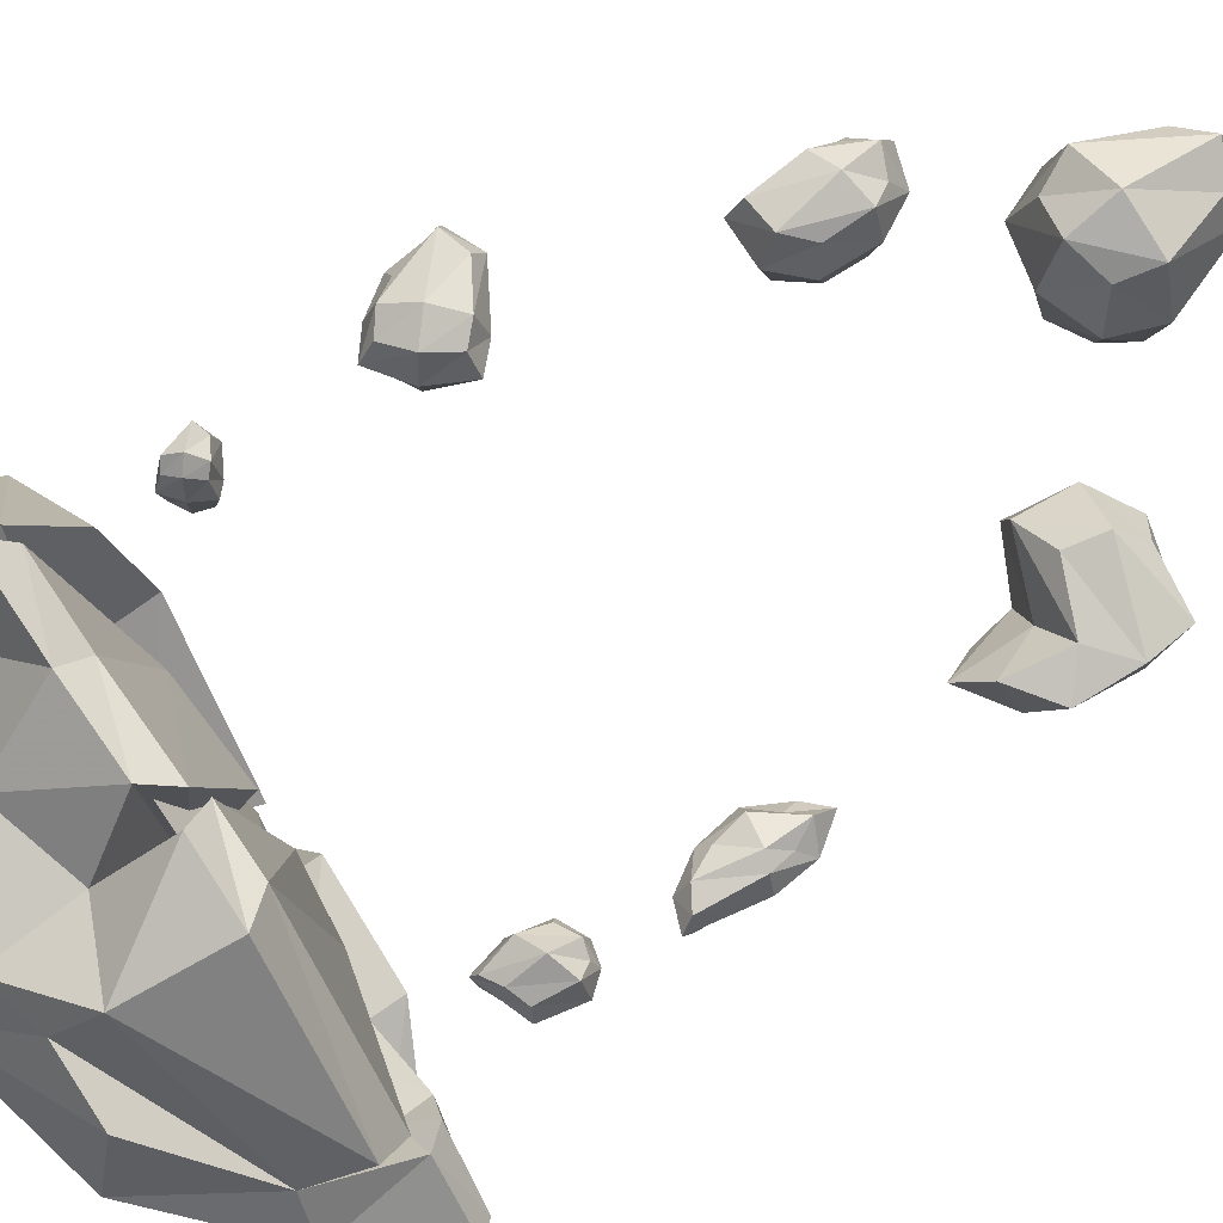
<metadata>
{"format":"obj","ext":"obj","renderer":"f3d","projection":"perspective","resolution":1024,"background":"white","views":[{"elev":70.0,"azim":54.5,"up":"+Z"}]}
</metadata>
<code>
g fireFissure_11_mesh
v -0.9904 0.2302 0.218
v -0.08993 0.4085 0.5054
v -1.117 0.2304 0.7588
v -0.6893 0.2311 1.199
v -0.2062 0.2308 1.297
v -1.117 0.2304 0.7588
v -0.08993 0.4085 0.5054
v -0.6893 0.2311 1.199
v 0.565 0.2303 -0.1187
v -0.08993 0.4085 0.5054
v 0.01383 0.2303 -0.2898
v -0.5865 0.2305 -0.1845
v -0.08993 0.4085 0.5054
v -0.9904 0.2302 0.218
v 0.01383 0.2303 -0.2898
v -0.08993 0.4085 0.5054
v -0.5865 0.2305 -0.1845
v -0.2062 0.2308 1.297
v -0.08993 0.4085 0.5054
v 0.3889 0.2306 1.125
v 0.8789 0.2302 0.3384
v -0.08993 0.4085 0.5054
v 0.565 0.2303 -0.1187
v 0.3889 0.2306 1.125
v -0.08993 0.4085 0.5054
v 0.8439 0.2304 0.7113
v 0.8439 0.2304 0.7113
v -0.08993 0.4085 0.5054
v 0.8789 0.2302 0.3384
v -0.1511 0.4738 0.3469
v -1.393 0.351 -0.7134
v -0.7712 0.505 -0.6183
v 0.7442 0.2995 0.3023
v 1.715 0.2516 0.05844
v 1.255 0.3116 -0.104
v 0.661 -0.0009766 1.767
v 0.5432 -0.587 1.554
v 0.214 0.01493 1.849
v -0.001024 0.04363 0.7341
v 0.07797 -0.3716 1.461
v -0.02914 -0.04446 1.896
v -0.5791 -0.04115 1.903
v -0.9596 -0.2177 1.493
v -1.145 -0.03661 2.073
v 0.07797 -0.3716 1.461
v -0.001024 0.04363 0.7341
v 0.214 0.01493 1.849
v 0.07797 -0.3716 1.461
v 0.064 -0.8995 1.317
v -0.4807 -0.5142 1.47
v 0.4157 -0.8046 1.267
v -0.08341 -1.166 0.7754
v 0.064 -0.8995 1.317
v 0.8242 -0.818 1.118
v -0.08341 -1.166 0.7754
v 0.4157 -0.8046 1.267
v -0.08341 -1.166 0.7754
v -1.119 -0.7869 0.9459
v -0.3819 -0.7994 1.285
v 0.064 -0.8995 1.317
v -0.08341 -1.166 0.7754
v -0.3819 -0.7994 1.285
v 0.8242 -0.818 1.118
v 0.8961 -0.9652 0.6443
v -0.08341 -1.166 0.7754
v -0.5791 -0.04115 1.903
v -0.4807 -0.5142 1.47
v -0.9596 -0.2177 1.493
v 0.064 -0.8995 1.317
v -0.3819 -0.7994 1.285
v -0.4807 -0.5142 1.47
v 0.5432 -0.587 1.554
v 0.07797 -0.3716 1.461
v 0.214 0.01493 1.849
v -1.119 -0.7869 0.9459
v -0.7283 -0.5943 1.72
v -0.3819 -0.7994 1.285
v -1.445 0.06803 0.03115
v -0.9904 0.2302 0.218
v -1.117 0.2304 0.7588
v -1.647 0.0682 0.8938
v -0.6893 0.2311 1.199
v -0.9722 0.00444 1.588
v -0.9722 0.00444 1.588
v -0.6893 0.2311 1.199
v -0.2062 0.2308 1.297
v -0.2328 0.004199 1.738
v 0.9233 0.003539 -0.4418
v 0.565 0.2303 -0.1187
v 0.01383 0.2303 -0.2898
v 0.1358 0.003595 -0.7317
v -0.8186 0.003792 -0.5928
v -0.9904 0.2302 0.218
v -1.445 0.06803 0.03115
v -0.5865 0.2305 -0.1845
v 0.1358 0.003595 -0.7317
v 0.01383 0.2303 -0.2898
v -0.2328 0.004199 1.738
v -0.2062 0.2308 1.297
v 0.3889 0.2306 1.125
v 0.6418 0.003994 1.485
v 0.8439 0.2304 0.7113
v 1.329 0.003698 0.8604
v 1.389 0.003471 0.2243
v 0.8789 0.2302 0.3384
v 0.565 0.2303 -0.1187
v 0.9233 0.003539 -0.4418
v 1.329 0.003698 0.8604
v 0.8439 0.2304 0.7113
v 0.8789 0.2302 0.3384
v 1.389 0.003471 0.2243
v -0.03964 0.4191 0.9336
v -0.6364 0.3938 1.011
v -0.2177 0.4057 0.761
v 0.05955 0.1315 1.76
v -0.5907 0.135 1.732
v -1.069 0.1382 1.893
v 0.05955 0.1315 1.76
v -0.03964 0.4191 0.9336
v -0.001024 0.04363 0.7341
v -0.02914 -0.04446 1.896
v -1.069 0.1382 1.893
v -0.5791 -0.04115 1.903
v -1.145 -0.03661 2.073
v -0.5907 0.135 1.732
v -0.02914 -0.04446 1.896
v 0.05955 0.1315 1.76
v -0.03964 0.4191 0.9336
v -0.2177 0.4057 0.761
v -0.1091 0.008884 0.6532
v -0.001024 0.04363 0.7341
v -0.9 0.5471 1.096
v -0.1511 0.4738 0.3469
v -0.3081 -0.009175 0.4062
v -0.9012 0.06262 1.054
v -1.092 0.4294 1.575
v -1.232 0.1217 1.767
v -1.092 0.4294 1.575
v -1.729 0.333 0.9644
v -1.393 0.351 -0.7134
v -0.9 0.5471 1.096
v -0.1511 0.4738 0.3469
v -1.82 0.08635 1.094
v -1.729 0.333 0.9644
v -1.232 0.1217 1.767
v -1.092 0.4294 1.575
v -0.1511 0.4738 0.3469
v -0.7712 0.505 -0.6183
v -0.8195 -0.04361 -0.6338
v -0.3081 -0.009175 0.4062
v 0.2112 -0.004932 0.2321
v 0.5311 0.3992 0.3038
v 0.3534 0.4088 0.4252
v 0.5215 -0.01813 0.2893
v 1.413 0.1433 0.7293
v 1.472 -0.03394 0.9006
v 0.5072 0.1769 1.657
v 0.1099 0.1886 1.659
v 0.2233 0.4124 0.8439
v 0.5311 0.3992 0.3038
v 1.413 0.1433 0.7293
v 0.3534 0.4088 0.4252
v 0.08208 0.3884 0.4182
v 0.1099 0.1886 1.659
v 0.661 -0.0009766 1.767
v 0.214 0.01493 1.849
v 0.5072 0.1769 1.657
v 1.472 -0.03394 0.9006
v 1.413 0.1433 0.7293
v 0.3534 0.4088 0.4252
v 0.08208 0.3884 0.4182
v 0.07234 -0.04433 0.2699
v 0.2112 -0.004932 0.2321
v 1.056 0.2545 -0.775
v 1.424 0.1701 -0.2666
v 0.8014 0.5106 0.1655
v 0.1162 0.5566 0.1926
v -0.2046 0.4881 -0.4265
v 0.1162 0.5566 0.1926
v 0.06712 0.06227 0.05518
v -0.1824 0.1068 -0.3966
v -0.4458 0.4811 -0.6138
v -0.6196 0.1709 -0.7724
v -0.4458 0.4811 -0.6138
v -0.02298 0.324 -1.047
v 1.056 0.2545 -0.775
v -0.2046 0.4881 -0.4265
v 0.1162 0.5566 0.1926
v -0.1425 0.07615 -1.148
v -0.02298 0.324 -1.047
v -0.6196 0.1709 -0.7724
v -0.4458 0.4811 -0.6138
v 1.422 -0.08753 -0.2784
v 0.8014 0.5106 0.1655
v 1.424 0.1701 -0.2666
v 0.7803 -0.01304 0.09037
v 0.1162 0.5566 0.1926
v 0.06712 0.06227 0.05518
v 1.281 0.328 0.5017
v 0.7442 0.2995 0.3023
v 0.8593 0.1111 0.3255
v 1.281 0.1391 0.4855
v 1.421 0.2821 0.6885
v 1.523 0.1622 0.7634
v 1.421 0.2821 0.6885
v 1.798 0.2445 0.4102
v 1.715 0.2516 0.05844
v 1.281 0.328 0.5017
v 0.7442 0.2995 0.3023
v 1.865 0.1484 0.4606
v 1.798 0.2445 0.4102
v 1.523 0.1622 0.7634
v 1.421 0.2821 0.6885
v 0.7442 0.2995 0.3023
v 1.255 0.3116 -0.104
v 1.29 0.09771 -0.11
v 0.8593 0.1111 0.3255
v 1.472 -0.03394 0.9006
v 1.337 -0.3397 0.7458
v 0.5432 -0.587 1.554
v 0.661 -0.0009766 1.767
v -0.4807 -0.5142 1.47
v -0.5791 -0.04115 1.903
v -0.02914 -0.04446 1.896
v 0.07797 -0.3716 1.461
v -0.9012 0.06262 1.054
v -0.7351 -0.4376 0.8983
v -0.9596 -0.2177 1.493
v -1.232 0.1217 1.767
v -1.232 0.1217 1.767
v -0.9596 -0.2177 1.493
v -1.362 -0.1193 0.9256
v -1.82 0.08635 1.094
v -0.7565 -0.04025 -0.5644
v -0.6683 -0.5105 -0.2612
v -0.2498 -0.4869 0.4533
v -0.2844 -0.00847 0.3956
v -0.2844 -0.00847 0.3956
v -0.2498 -0.4869 0.4533
v -0.7351 -0.4376 0.8983
v -0.9012 0.06262 1.054
v -0.1824 0.1068 -0.3966
v -0.147 -0.4072 -0.0983
v -0.5047 -0.3632 -0.3565
v -0.6196 0.1709 -0.7724
v 0.7803 -0.01304 0.09037
v 0.6409 -0.4895 0.2362
v 0.05728 -0.4378 0.2121
v 0.06712 0.06227 0.05518
v 0.06712 0.06227 0.05518
v 0.05728 -0.4378 0.2121
v -0.147 -0.4072 -0.0983
v -0.1824 0.1068 -0.3966
v 1.422 -0.08753 -0.2784
v 1.275 -0.4439 -0.01712
v 0.6409 -0.4895 0.2362
v 0.7803 -0.01304 0.09037
v 1.281 0.1391 0.4855
v 1.051 -0.385 0.5077
v 1.337 -0.3397 0.7458
v 1.523 0.1622 0.7634
v 1.523 0.1622 0.7634
v 1.865 0.1484 0.4606
v 1.528 -0.3786 0.4906
v 1.337 -0.3397 0.7458
v 1.29 0.09771 -0.11
v 1.058 -0.4134 0.09857
v 0.7056 -0.4042 0.3978
v 0.8593 0.1111 0.3255
v 0.8593 0.1111 0.3255
v 0.7056 -0.4042 0.3978
v 1.051 -0.385 0.5077
v 1.281 0.1391 0.4855
v 0.214 0.01493 1.849
v -0.001024 0.04363 0.7341
v 0.2233 0.4124 0.8439
v 0.1099 0.1886 1.659
v 0.2233 0.4124 0.8439
v -0.001024 0.04363 0.7341
v 0.06677 -0.04092 0.2698
v 0.08208 0.3884 0.4182
v 0.5432 -0.587 1.554
v 0.4157 -0.8046 1.267
v 0.064 -0.8995 1.317
v 0.07797 -0.3716 1.461
v 1.337 -0.3397 0.7458
v 0.8242 -0.818 1.118
v 0.4157 -0.8046 1.267
v 0.5432 -0.587 1.554
v -0.4807 -0.5142 1.47
v -0.3819 -0.7994 1.285
v -0.7283 -0.5943 1.72
v -0.9596 -0.2177 1.493
v -0.9596 -0.2177 1.493
v -0.7283 -0.5943 1.72
v -1.119 -0.7869 0.9459
v -1.362 -0.1193 0.9256
v 1.337 -0.3397 0.7458
v 1.528 -0.3786 0.4906
v 0.8961 -0.9652 0.6443
v 0.8242 -0.818 1.118
v -0.1894 5.092 1.114
v -0.2557 5.204 0.8217
v 0 5.349 0.8217
v -0.444 4.661 0.8217
v 0 5.204 1.216
v 0.2557 5.204 0.8217
v -0.333 4.661 1.216
v -0.333 4.377 0.8217
v 0.1894 5.092 1.114
v -1.386e-09 4.661 1.347
v 0.333 4.661 1.216
v 0.444 4.661 0.8217
v -0.2467 4.451 1.114
v -1.386e-09 4.377 1.216
v -1.386e-09 4.283 0.8217
v 0.2467 4.451 1.114
v 0.333 4.377 0.8217
v -0.2467 4.451 0.5299
v -0.333 4.377 0.8217
v -1.386e-09 4.283 0.8217
v -0.444 4.661 0.8217
v -1.386e-09 4.377 0.4277
v 0.333 4.377 0.8217
v -0.333 4.661 0.4277
v -0.2557 5.204 0.8217
v 0.2467 4.451 0.5299
v -1.386e-09 4.661 0.2964
v 0.333 4.661 0.4277
v 0.444 4.661 0.8217
v -0.1894 5.092 0.5299
v 0 5.204 0.4277
v 0 5.349 0.8217
v 0.1894 5.092 0.5299
v 0.2557 5.204 0.8217
v -0.9165 3.924 1.144
v -0.982 4.012 0.9719
v -0.8506 4.171 0.9719
v -1.008 3.756 0.9719
v -0.8019 4.047 1.205
v -0.6217 4.082 0.9719
v -0.9443 3.769 1.205
v -0.9741 3.377 0.9719
v -0.6496 3.976 1.144
v -0.7547 3.806 1.282
v -0.5651 3.843 1.205
v -0.5019 3.855 0.9719
v -0.9374 3.448 1.144
v -0.7119 3.44 1.205
v -0.6975 3.359 0.9719
v -0.5843 3.585 1.144
v -0.5159 3.53 0.9719
v -0.9374 3.448 0.7995
v -0.9741 3.377 0.9719
v -0.6975 3.359 0.9719
v -1.008 3.756 0.9719
v -0.7134 3.44 0.7392
v -0.5159 3.53 0.9719
v -0.9443 3.769 0.7392
v -0.982 4.012 0.9719
v -0.5548 3.59 0.7995
v -0.7547 3.806 0.6616
v -0.5651 3.843 0.7392
v -0.5019 3.855 0.9719
v -0.9165 3.924 0.7995
v -0.8019 4.047 0.7392
v -0.8506 4.171 0.9719
v -0.6496 3.976 0.7995
v -0.6217 4.082 0.9719
v 1.223 3.89 1.109
v 1.076 4.01 0.916
v 1.434 3.932 0.7289
v 0.8362 3.832 1.042
v 1.581 3.846 1.016
v 1.528 3.604 0.6796
v 1.127 3.744 1.254
v 0.8085 3.5 1.056
v 1.594 3.589 0.9144
v 1.621 3.55 1.116
v 1.578 3.219 1.017
v 1.422 3.132 0.7352
v 1.062 3.536 1.193
v 1.398 3.381 1.112
v 1.186 3.351 0.8909
v 1.324 3.037 1.056
v 1.172 2.925 0.8661
v 0.7313 3.536 0.8272
v 0.8085 3.5 1.056
v 1.186 3.351 0.8909
v 0.8362 3.832 1.042
v 1.012 3.407 0.6179
v 1.172 2.925 0.8661
v 0.7625 3.735 0.7166
v 1.076 4.01 0.916
v 1.06 3.153 0.6549
v 1.026 3.55 0.4574
v 1.131 3.219 0.5235
v 1.422 3.132 0.7352
v 0.8918 3.89 0.7432
v 1.134 3.846 0.5219
v 1.434 3.932 0.7289
v 1.263 3.589 0.5487
v 1.528 3.604 0.6796
v -1.557 2.102 0.9776
v -1.65 2.116 0.829
v -1.686 2.439 0.829
v -1.517 1.915 0.829
v -1.612 2.371 1.03
v -1.476 2.519 0.829
v -1.471 1.965 1.03
v -1.366 1.788 0.829
v -1.454 2.428 0.9776
v -1.334 2.115 1.096
v -1.196 2.265 1.03
v -1.15 2.315 0.829
v -1.358 1.873 0.9776
v -1.189 1.982 1.03
v -1.14 1.937 0.829
v -1.095 2.159 0.9776
v -1.011 2.175 0.829
v -1.358 1.873 0.6805
v -1.366 1.788 0.829
v -1.14 1.937 0.829
v -1.517 1.915 0.829
v -1.189 1.982 0.6285
v -1.011 2.175 0.829
v -1.471 1.965 0.6285
v -1.65 2.116 0.829
v -1.095 2.159 0.6805
v -1.334 2.115 0.5617
v -1.196 2.265 0.6285
v -1.15 2.315 0.829
v -1.557 2.102 0.6805
v -1.612 2.371 0.6285
v -1.686 2.439 0.829
v -1.454 2.428 0.6805
v -1.476 2.519 0.829
v 1.269 2.023 1.061
v 1.245 2.12 0.969
v 1.359 2.231 0.969
v 1.132 1.915 0.969
v 1.355 2.109 1.093
v 1.484 2.05 0.969
v 1.189 1.903 1.093
v 1.164 1.674 0.969
v 1.423 1.971 1.061
v 1.362 1.865 1.134
v 1.446 1.828 1.093
v 1.504 1.816 0.969
v 1.214 1.724 1.061
v 1.293 1.563 1.093
v 1.277 1.489 0.969
v 1.403 1.491 1.061
v 1.427 1.426 0.969
v 1.214 1.724 0.8774
v 1.164 1.674 0.969
v 1.277 1.489 0.969
v 1.132 1.915 0.969
v 1.293 1.563 0.8453
v 1.427 1.426 0.969
v 1.189 1.903 0.8453
v 1.245 2.12 0.969
v 1.423 1.487 0.8774
v 1.362 1.865 0.8041
v 1.446 1.828 0.8453
v 1.504 1.816 0.969
v 1.269 2.023 0.8774
v 1.355 2.109 0.8453
v 1.359 2.231 0.969
v 1.423 1.971 0.8774
v 1.484 2.05 0.969
v -1.566 0.973 0.7124
v -1.611 0.9769 0.5639
v -1.617 1.134 0.5639
v -1.553 0.8831 0.5639
v -1.584 1.103 0.7644
v -1.513 1.18 0.5639
v -1.529 0.9091 0.7644
v -1.484 0.8261 0.5639
v -1.505 1.136 0.7124
v -1.458 0.9871 0.8312
v -1.386 1.065 0.7644
v -1.362 1.091 0.5639
v -1.478 0.8678 0.7124
v -1.392 0.9267 0.7644
v -1.37 0.9066 0.5639
v -1.341 1.017 0.7124
v -1.3 1.027 0.5639
v -1.478 0.8678 0.4153
v -1.484 0.8261 0.5639
v -1.37 0.9066 0.5639
v -1.553 0.8831 0.5639
v -1.392 0.9267 0.3634
v -1.3 1.027 0.5639
v -1.529 0.9091 0.3634
v -1.611 0.9769 0.5639
v -1.341 1.017 0.4153
v -1.458 0.9871 0.2965
v -1.386 1.065 0.3634
v -1.362 1.091 0.5639
v -1.566 0.973 0.4153
v -1.584 1.103 0.3634
v -1.617 1.134 0.5639
v -1.505 1.136 0.4153
v -1.513 1.18 0.5639
v 1.082 1.055 0.9414
v 1.049 1.085 0.8434
v 1.201 1.152 0.8434
v 1.001 0.8771 0.8434
v 1.204 1.111 0.9757
v 1.322 1.117 0.8434
v 1.052 0.8939 1.025
v 1.048 0.6733 0.8434
v 1.294 1.083 0.9414
v 1.203 0.9446 1.086
v 1.354 0.9952 1.025
v 1.405 1.012 0.8434
v 1.086 0.6963 0.9414
v 1.194 0.7484 0.9757
v 1.196 0.7215 0.8434
v 1.31 0.7905 0.9414
v 1.351 0.7716 0.8434
v 1.086 0.6963 0.7454
v 1.048 0.6733 0.8434
v 1.196 0.7215 0.8434
v 1.001 0.8771 0.8434
v 1.194 0.7484 0.7111
v 1.351 0.7716 0.8434
v 1.052 0.8939 0.6617
v 1.049 1.085 0.8434
v 1.306 0.7752 0.7454
v 1.203 0.9446 0.6011
v 1.354 0.9952 0.6617
v 1.405 1.012 0.8434
v 1.082 1.055 0.7454
v 1.204 1.111 0.7111
v 1.201 1.152 0.8434
v 1.294 1.083 0.7454
v 1.322 1.117 0.8434
g fireFissure_11_mesh_0
f 3 2 1
f 5 2 4
f 8 7 6
f 11 10 9
f 14 13 12
f 17 16 15
f 20 19 18
f 23 22 21
f 26 25 24
f 29 28 27
f 32 31 30
f 35 34 33
f 38 37 36
f 41 40 39
f 44 43 42
f 47 46 45
f 50 49 48
f 53 52 51
f 56 55 54
f 59 58 57
f 62 61 60
f 65 64 63
f 68 67 66
f 71 70 69
f 74 73 72
f 77 76 75
f 80 79 78
f 81 80 78
f 82 80 81
f 83 82 81
f 86 85 84
f 87 86 84
f 90 89 88
f 91 90 88
f 94 93 92
f 93 95 92
f 92 95 96
f 95 97 96
f 100 99 98
f 101 100 98
f 102 100 101
f 103 102 101
f 106 105 104
f 107 106 104
f 110 109 108
f 111 110 108
f 114 113 112
f 113 115 112
f 113 116 115
f 113 117 116
f 120 119 118
f 120 118 121
f 124 123 122
f 123 125 122
f 123 126 125
f 126 127 125
f 130 129 128
f 131 130 128
f 134 133 132
f 135 134 132
f 135 132 136
f 137 135 136
f 140 139 138
f 140 138 141
f 140 141 142
f 145 144 143
f 145 146 144
f 149 148 147
f 150 149 147
f 153 152 151
f 152 154 151
f 152 155 154
f 155 156 154
f 159 158 157
f 159 157 160
f 157 161 160
f 162 159 160
f 163 159 162
f 166 165 164
f 165 167 164
f 165 168 167
f 168 169 167
f 172 171 170
f 173 172 170
f 176 175 174
f 176 174 177
f 180 179 178
f 181 180 178
f 181 178 182
f 183 181 182
f 186 185 184
f 186 184 187
f 186 187 188
f 191 190 189
f 191 192 190
f 195 194 193
f 194 196 193
f 194 197 196
f 197 198 196
f 201 200 199
f 202 201 199
f 202 199 203
f 204 202 203
f 207 206 205
f 207 205 208
f 207 208 209
f 212 211 210
f 212 213 211
f 216 215 214
f 217 216 214
f 220 219 218
f 221 220 218
f 224 223 222
f 222 225 224
f 228 227 226
f 229 228 226
f 232 231 230
f 233 232 230
f 236 235 234
f 237 236 234
f 240 239 238
f 241 240 238
f 244 243 242
f 245 244 242
f 248 247 246
f 249 248 246
f 252 251 250
f 253 252 250
f 256 255 254
f 257 256 254
f 260 259 258
f 261 260 258
f 264 263 262
f 265 264 262
f 268 267 266
f 269 268 266
f 272 271 270
f 273 272 270
f 276 275 274
f 277 276 274
f 280 279 278
f 281 280 278
f 284 283 282
f 285 284 282
f 288 287 286
f 289 288 286
f 292 291 290
f 293 292 290
f 296 295 294
f 297 296 294
f 300 299 298
f 301 300 298
f 304 303 302
f 302 303 305
f 306 304 302
f 307 304 306
f 308 302 305
f 306 302 308
f 308 305 309
f 310 307 306
f 311 306 308
f 310 306 311
f 307 310 312
f 312 310 311
f 313 307 312
f 314 308 309
f 311 308 314
f 315 314 309
f 315 311 314
f 312 311 315
f 316 315 309
f 313 312 317
f 317 312 315
f 317 315 316
f 318 313 317
f 318 317 316
f 321 320 319
f 320 322 319
f 323 321 319
f 324 321 323
f 322 325 319
f 323 319 325
f 322 326 325
f 327 324 323
f 328 323 325
f 327 323 328
f 327 329 324
f 329 327 328
f 329 330 324
f 326 331 325
f 328 325 331
f 332 331 326
f 332 328 331
f 329 328 332
f 333 332 326
f 329 334 330
f 334 329 332
f 334 332 333
f 334 335 330
f 335 334 333
f 338 337 336
f 336 337 339
f 340 338 336
f 341 338 340
f 342 336 339
f 340 336 342
f 342 339 343
f 344 341 340
f 345 340 342
f 344 340 345
f 341 344 346
f 346 344 345
f 347 341 346
f 348 342 343
f 345 342 348
f 349 348 343
f 349 345 348
f 346 345 349
f 350 349 343
f 347 346 351
f 351 346 349
f 351 349 350
f 352 347 351
f 352 351 350
f 355 354 353
f 354 356 353
f 357 355 353
f 358 355 357
f 356 359 353
f 357 353 359
f 356 360 359
f 361 358 357
f 362 357 359
f 361 357 362
f 361 363 358
f 363 361 362
f 363 364 358
f 360 365 359
f 362 359 365
f 366 365 360
f 366 362 365
f 363 362 366
f 367 366 360
f 363 368 364
f 368 363 366
f 368 366 367
f 368 369 364
f 369 368 367
f 372 371 370
f 370 371 373
f 374 372 370
f 375 372 374
f 376 370 373
f 374 370 376
f 376 373 377
f 378 375 374
f 379 374 376
f 378 374 379
f 375 378 380
f 380 378 379
f 381 375 380
f 382 376 377
f 379 376 382
f 383 382 377
f 383 379 382
f 380 379 383
f 384 383 377
f 381 380 385
f 385 380 383
f 385 383 384
f 386 381 385
f 386 385 384
f 389 388 387
f 388 390 387
f 391 389 387
f 392 389 391
f 390 393 387
f 391 387 393
f 390 394 393
f 395 392 391
f 396 391 393
f 395 391 396
f 395 397 392
f 397 395 396
f 397 398 392
f 394 399 393
f 396 393 399
f 400 399 394
f 400 396 399
f 397 396 400
f 401 400 394
f 397 402 398
f 402 397 400
f 402 400 401
f 402 403 398
f 403 402 401
f 406 405 404
f 404 405 407
f 408 406 404
f 409 406 408
f 410 404 407
f 408 404 410
f 410 407 411
f 412 409 408
f 413 408 410
f 412 408 413
f 409 412 414
f 414 412 413
f 415 409 414
f 416 410 411
f 413 410 416
f 417 416 411
f 417 413 416
f 414 413 417
f 418 417 411
f 415 414 419
f 419 414 417
f 419 417 418
f 420 415 419
f 420 419 418
f 423 422 421
f 422 424 421
f 425 423 421
f 426 423 425
f 424 427 421
f 425 421 427
f 424 428 427
f 429 426 425
f 430 425 427
f 429 425 430
f 429 431 426
f 431 429 430
f 431 432 426
f 428 433 427
f 430 427 433
f 434 433 428
f 434 430 433
f 431 430 434
f 435 434 428
f 431 436 432
f 436 431 434
f 436 434 435
f 436 437 432
f 437 436 435
f 440 439 438
f 438 439 441
f 442 440 438
f 443 440 442
f 444 438 441
f 442 438 444
f 444 441 445
f 446 443 442
f 447 442 444
f 446 442 447
f 443 446 448
f 448 446 447
f 449 443 448
f 450 444 445
f 447 444 450
f 451 450 445
f 451 447 450
f 448 447 451
f 452 451 445
f 449 448 453
f 453 448 451
f 453 451 452
f 454 449 453
f 454 453 452
f 457 456 455
f 456 458 455
f 459 457 455
f 460 457 459
f 458 461 455
f 459 455 461
f 458 462 461
f 463 460 459
f 464 459 461
f 463 459 464
f 463 465 460
f 465 463 464
f 465 466 460
f 462 467 461
f 464 461 467
f 468 467 462
f 468 464 467
f 465 464 468
f 469 468 462
f 465 470 466
f 470 465 468
f 470 468 469
f 470 471 466
f 471 470 469
f 474 473 472
f 472 473 475
f 476 474 472
f 477 474 476
f 478 472 475
f 476 472 478
f 478 475 479
f 480 477 476
f 481 476 478
f 480 476 481
f 477 480 482
f 482 480 481
f 483 477 482
f 484 478 479
f 481 478 484
f 485 484 479
f 485 481 484
f 482 481 485
f 486 485 479
f 483 482 487
f 487 482 485
f 487 485 486
f 488 483 487
f 488 487 486
f 491 490 489
f 490 492 489
f 493 491 489
f 494 491 493
f 492 495 489
f 493 489 495
f 492 496 495
f 497 494 493
f 498 493 495
f 497 493 498
f 497 499 494
f 499 497 498
f 499 500 494
f 496 501 495
f 498 495 501
f 502 501 496
f 502 498 501
f 499 498 502
f 503 502 496
f 499 504 500
f 504 499 502
f 504 502 503
f 504 505 500
f 505 504 503
f 508 507 506
f 506 507 509
f 510 508 506
f 511 508 510
f 512 506 509
f 510 506 512
f 512 509 513
f 514 511 510
f 515 510 512
f 514 510 515
f 511 514 516
f 516 514 515
f 517 511 516
f 518 512 513
f 515 512 518
f 519 518 513
f 519 515 518
f 516 515 519
f 520 519 513
f 517 516 521
f 521 516 519
f 521 519 520
f 522 517 521
f 522 521 520
f 525 524 523
f 524 526 523
f 527 525 523
f 528 525 527
f 526 529 523
f 527 523 529
f 526 530 529
f 531 528 527
f 532 527 529
f 531 527 532
f 531 533 528
f 533 531 532
f 533 534 528
f 530 535 529
f 532 529 535
f 536 535 530
f 536 532 535
f 533 532 536
f 537 536 530
f 533 538 534
f 538 533 536
f 538 536 537
f 538 539 534
f 539 538 537

</code>
